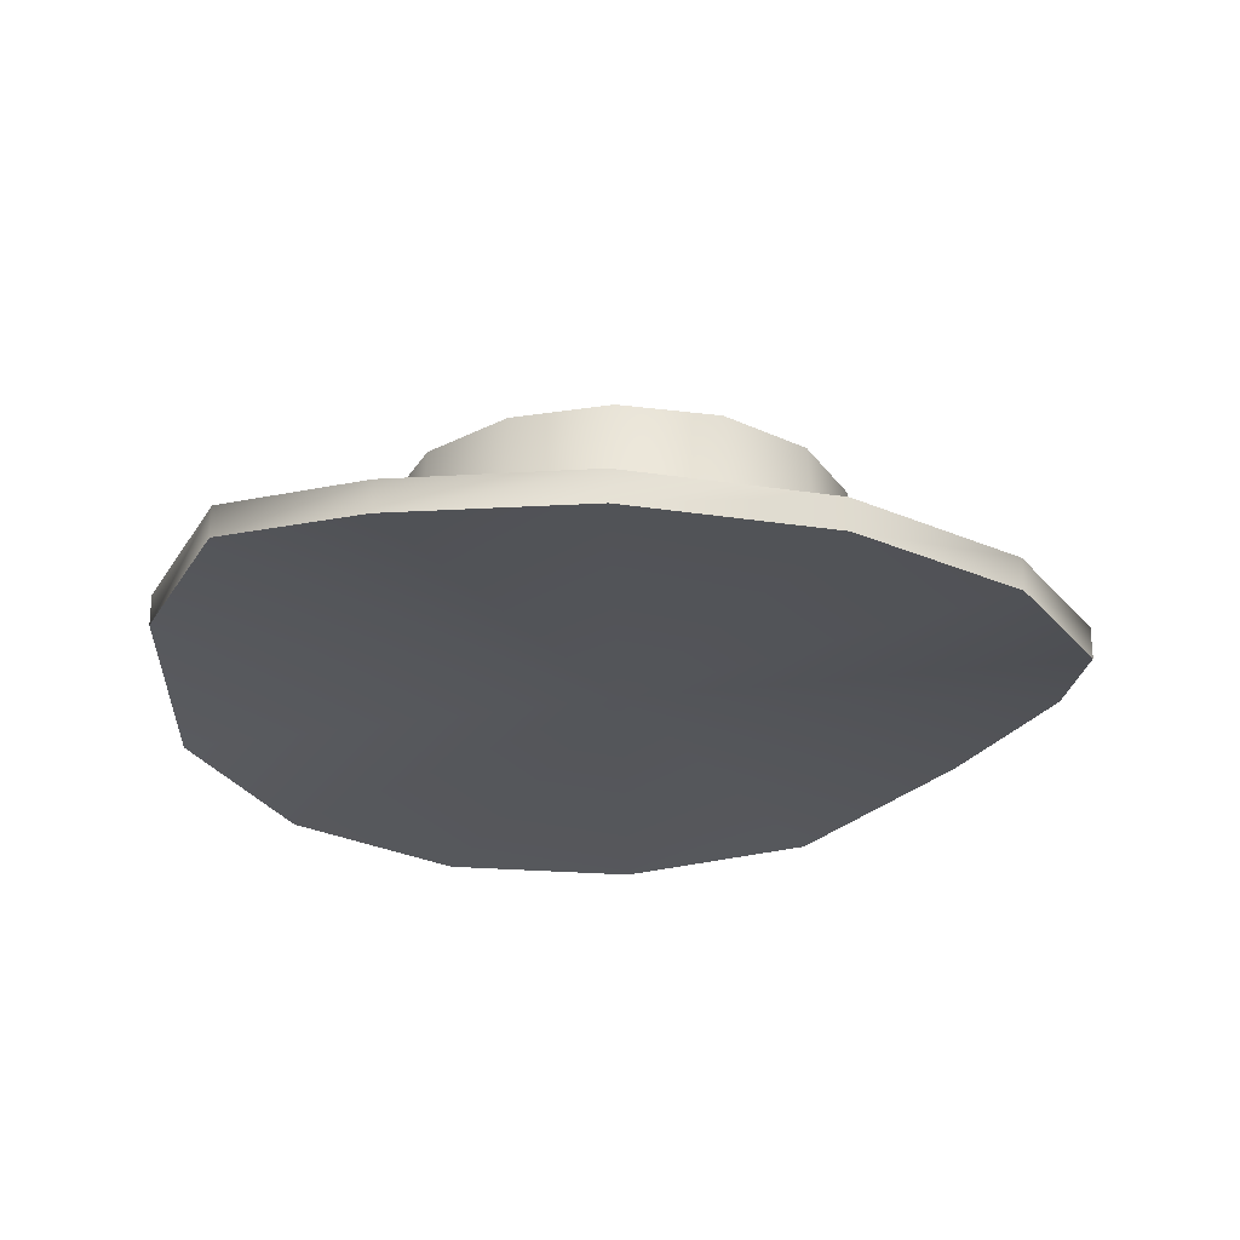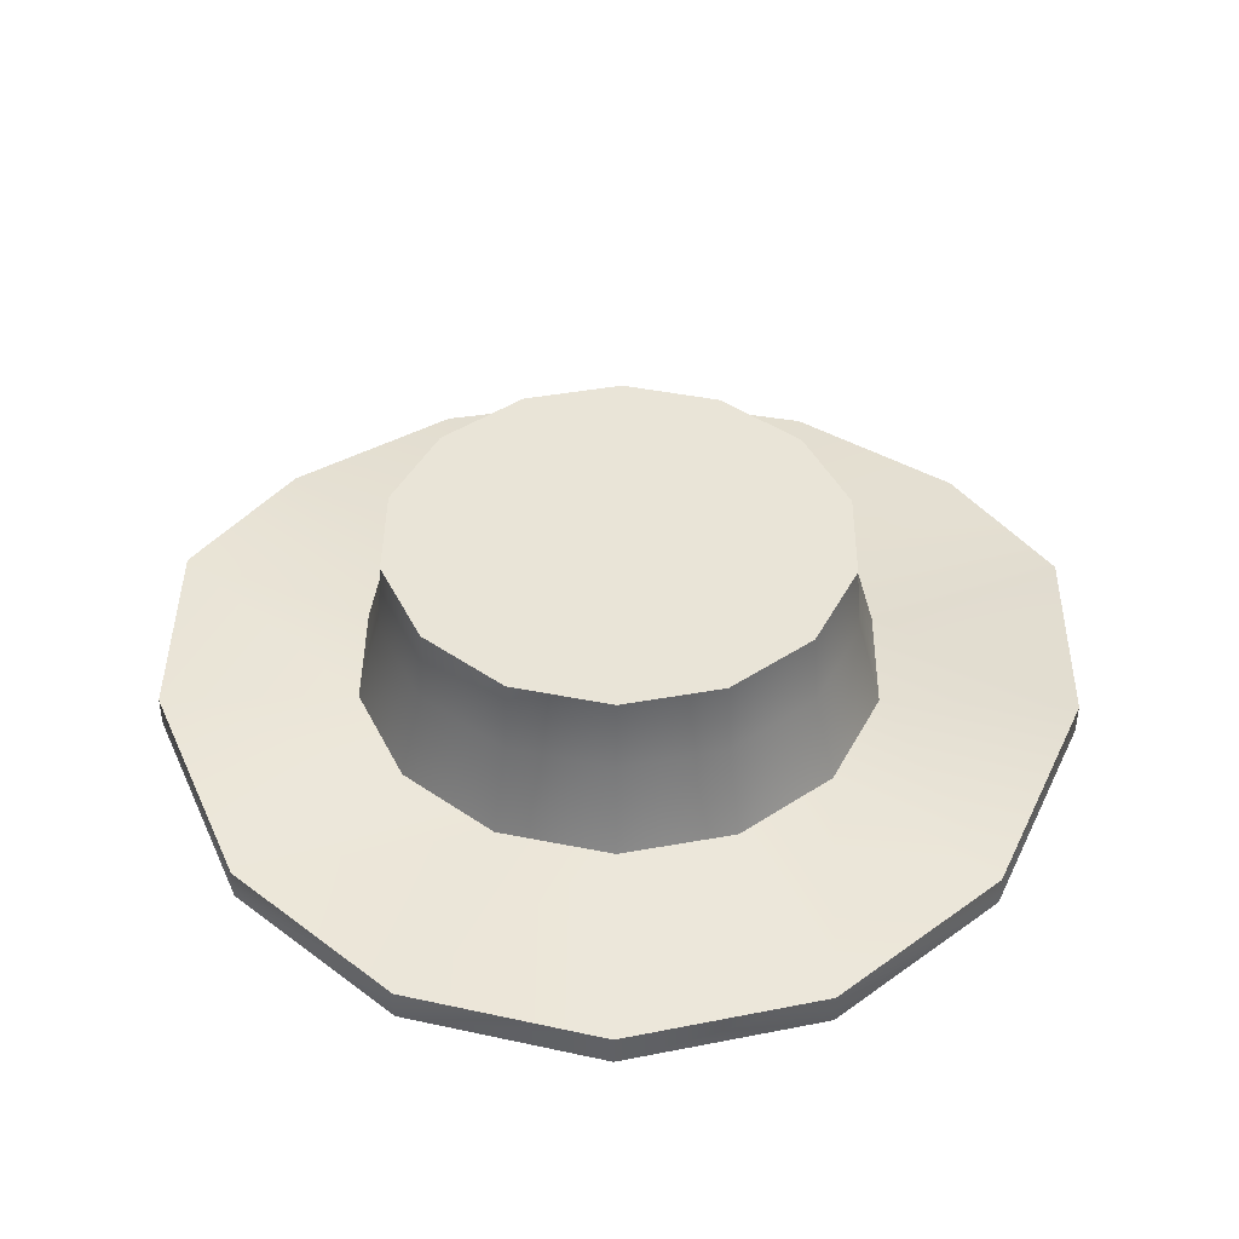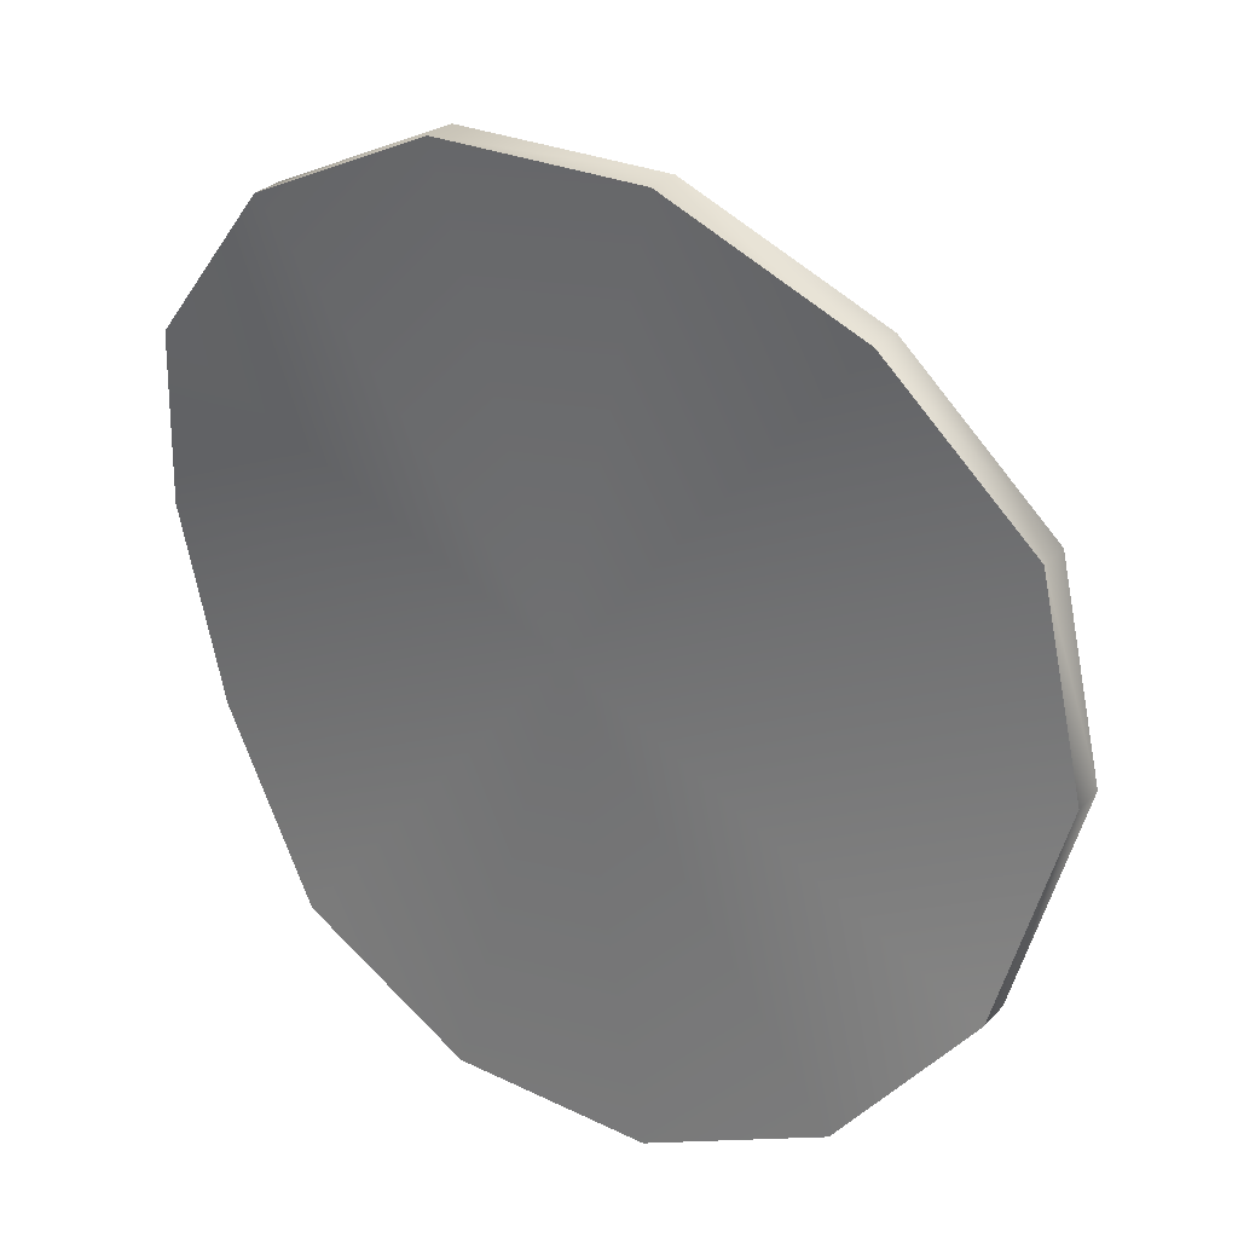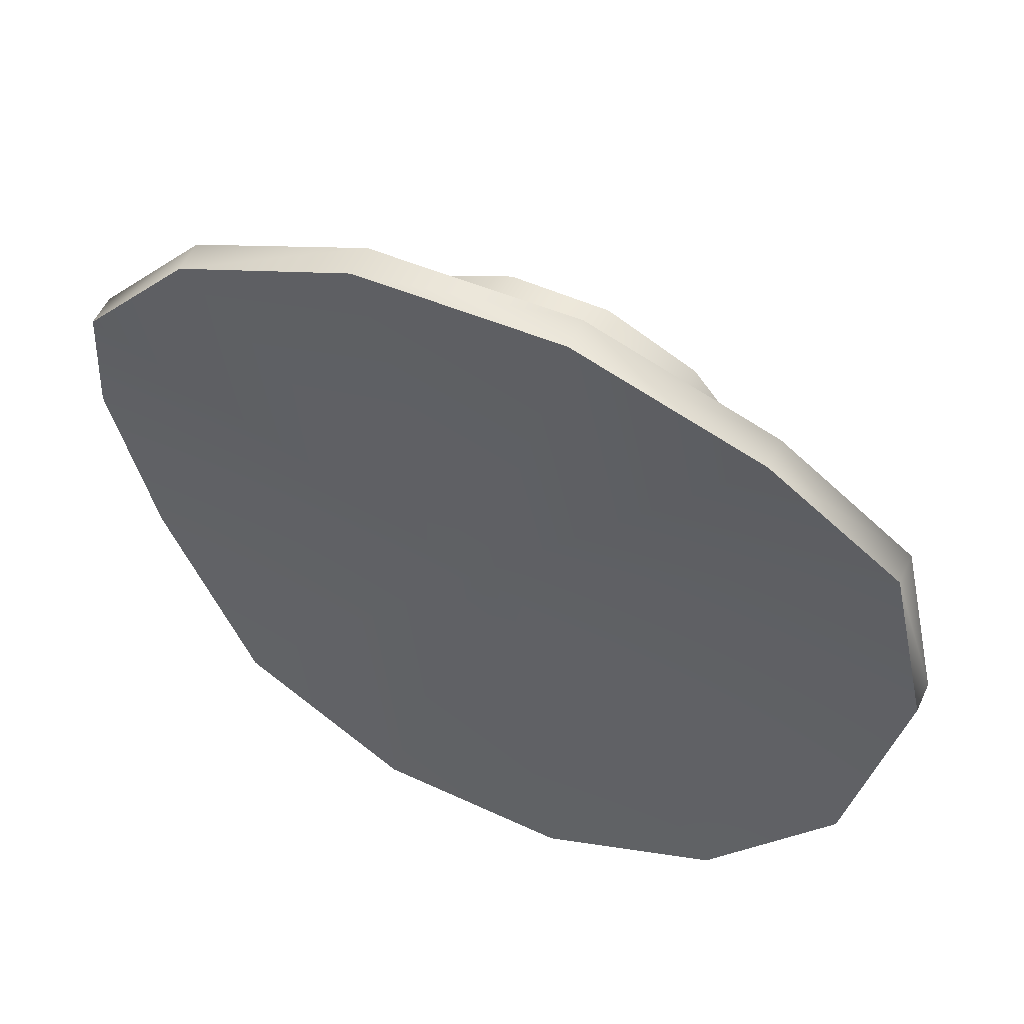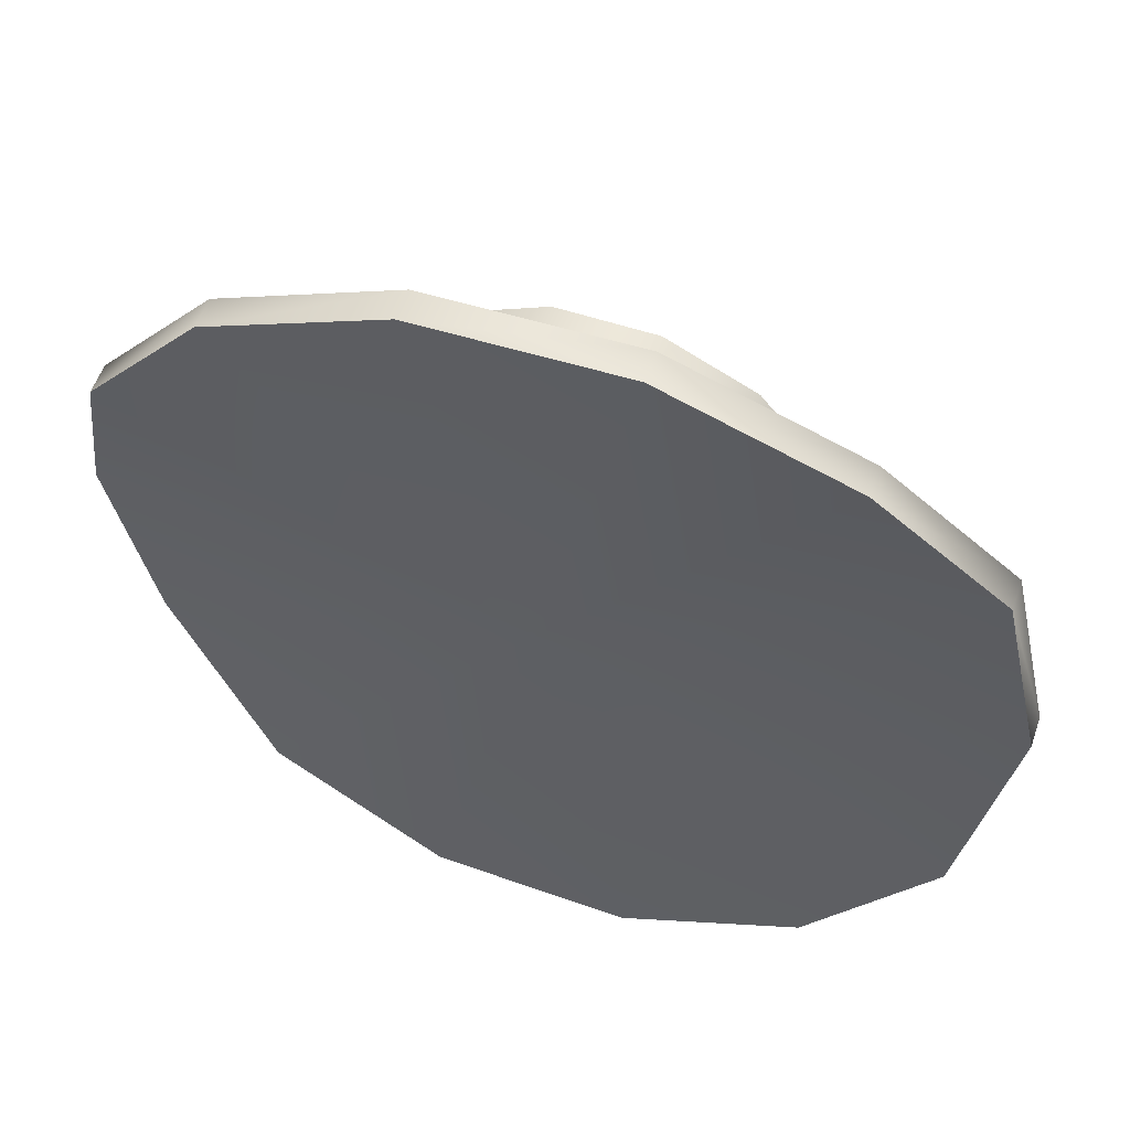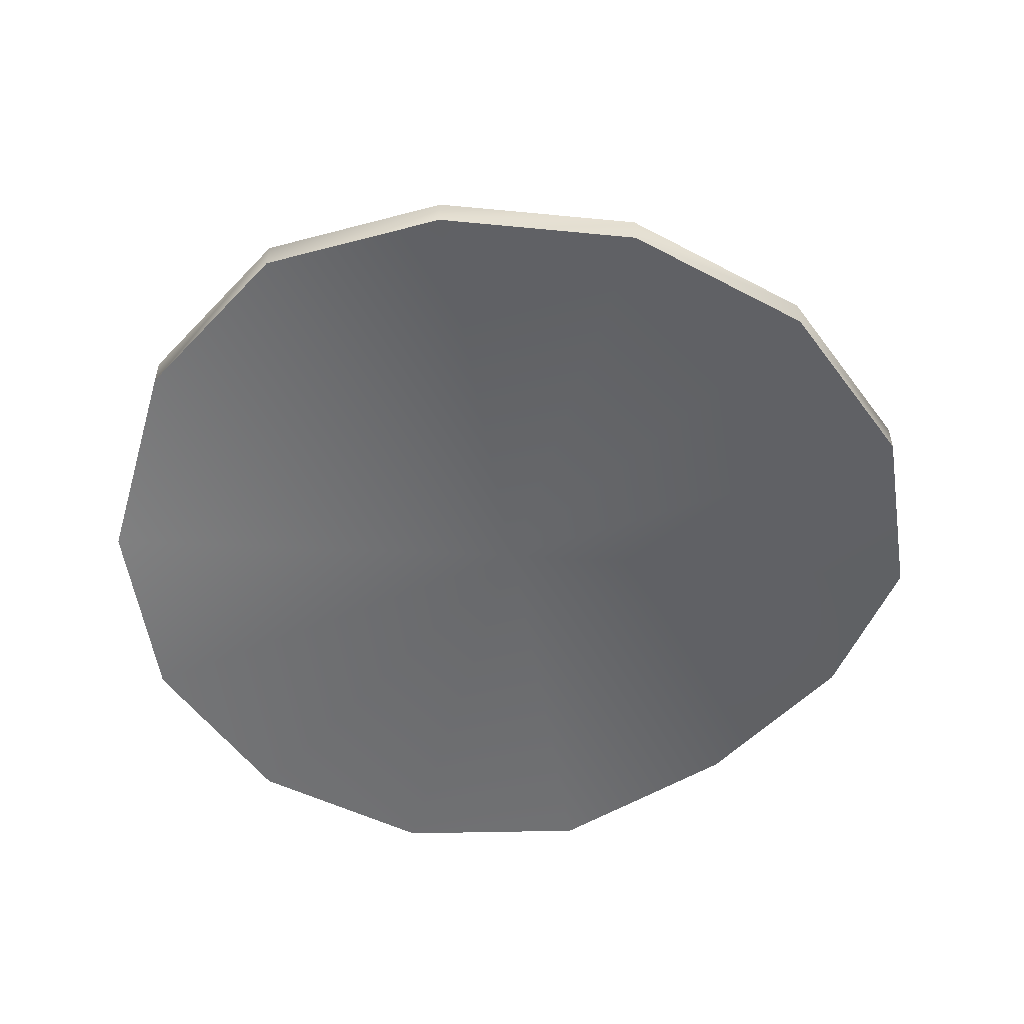
<metadata>
{"format":"obj","ext":"obj","renderer":"f3d","projection":"perspective","resolution":1024,"background":"white","views":[{"elev":-24.9,"azim":-37.4,"up":"+Y"},{"elev":43.1,"azim":-12.2,"up":"+Y"},{"elev":29.4,"azim":34.1,"up":"+Z"},{"elev":55.1,"azim":24.8,"up":"+Z"},{"elev":55.6,"azim":19.2,"up":"+Z"},{"elev":-52.6,"azim":-54.8,"up":"+Y"}]}
</metadata>
<code>
g default
v 24.97 122.2 -12.03
v 17.28 121.3 -21.67
v 6.167 121 -27.02
v -6.167 121.3 -27.02
v -17.28 122.2 -21.67
v -24.97 124.8 -12.03
v -27.72 124.8 -5e-06
v -24.97 122.2 12.03
v -17.28 121.3 21.67
v -6.167 121 27.02
v 6.167 121.3 27.02
v 17.28 122.2 21.67
v 24.97 124.8 12.03
v 27.72 124.8 0
v 24.97 124.2 -12.03
v 17.28 123.2 -21.67
v 6.167 122.9 -27.02
v -6.167 123.2 -27.02
v -17.28 124.2 -21.67
v -24.97 126.8 -12.03
v -27.72 126.8 -5e-06
v -24.97 124.2 12.03
v -17.28 123.2 21.67
v -6.167 122.9 27.02
v 6.167 123.2 27.02
v 17.28 124.2 21.67
v 24.97 126.8 12.03
v 27.72 126.8 0
v 0 122.7 0
v 14.44 124.6 -6.952
v 9.99 124.6 -12.53
v 3.566 124.6 -15.62
v -3.566 124.6 -15.62
v -9.99 124.6 -12.53
v -14.44 124.6 -6.952
v -16.02 124.6 -2e-06
v -14.44 124.6 6.952
v -9.99 124.6 12.53
v -3.566 124.6 15.62
v 3.566 124.6 15.62
v 9.99 124.6 12.53
v 14.44 124.6 6.952
v 16.02 124.6 0
v 12.7 134.6 -6.117
v 8.79 134.6 -11.02
v 0 134.6 -1e-06
v 3.137 134.6 -13.74
v -3.137 134.6 -13.74
v -8.79 134.6 -11.02
v -12.7 134.6 -6.117
v -14.1 134.6 -1e-05
v -12.7 134.6 6.117
v -8.79 134.6 11.02
v -3.137 134.6 13.74
v 3.137 134.6 13.74
v 8.79 134.6 11.02
v 12.7 134.6 6.117
v 14.1 134.6 -1e-06
v -9.021 130.1 11.31
v -13.04 130.1 6.278
v -14.47 130.1 -5e-06
v -13.04 130.1 -6.278
v -9.021 130.1 -11.31
v -3.219 130.1 -14.11
v 3.22 130.1 -14.11
v 9.021 130.1 -11.31
v 13.04 130.1 -6.278
v 14.47 130.1 -1e-06
v 13.04 130.1 6.278
v 9.021 130.1 11.31
v 3.22 130.1 14.11
v -3.22 130.1 14.11
g SM_Cowboy_Hat
f 1 2 16 15
f 2 3 17 16
f 3 4 18 17
f 4 5 19 18
f 5 6 20 19
f 6 7 21 20
f 7 8 22 21
f 8 9 23 22
f 9 10 24 23
f 10 11 25 24
f 11 12 26 25
f 12 13 27 26
f 13 14 28 27
f 14 1 15 28
f 2 1 29
f 3 2 29
f 4 3 29
f 5 4 29
f 6 5 29
f 7 6 29
f 8 7 29
f 9 8 29
f 10 9 29
f 11 10 29
f 12 11 29
f 13 12 29
f 14 13 29
f 1 14 29
f 44 45 46
f 45 47 46
f 47 48 46
f 48 49 46
f 49 50 46
f 50 51 46
f 51 52 46
f 52 53 46
f 53 54 46
f 54 55 46
f 55 56 46
f 56 57 46
f 57 58 46
f 58 44 46
f 15 16 31 30
f 16 17 32 31
f 17 18 33 32
f 18 19 34 33
f 19 20 35 34
f 20 21 36 35
f 21 22 37 36
f 22 23 38 37
f 23 24 39 38
f 24 25 40 39
f 25 26 41 40
f 26 27 42 41
f 27 28 43 42
f 28 15 30 43
f 30 31 66 67
f 31 32 65 66
f 32 33 64 65
f 33 34 63 64
f 34 35 62 63
f 35 36 61 62
f 36 37 60 61
f 37 38 59 60
f 38 39 72 59
f 39 40 71 72
f 40 41 70 71
f 41 42 69 70
f 42 43 68 69
f 43 30 67 68
f 60 59 53 52
f 61 60 52 51
f 62 61 51 50
f 63 62 50 49
f 64 63 49 48
f 65 64 48 47
f 66 65 47 45
f 67 66 45 44
f 68 67 44 58
f 69 68 58 57
f 70 69 57 56
f 71 70 56 55
f 72 71 55 54
f 59 72 54 53

</code>
